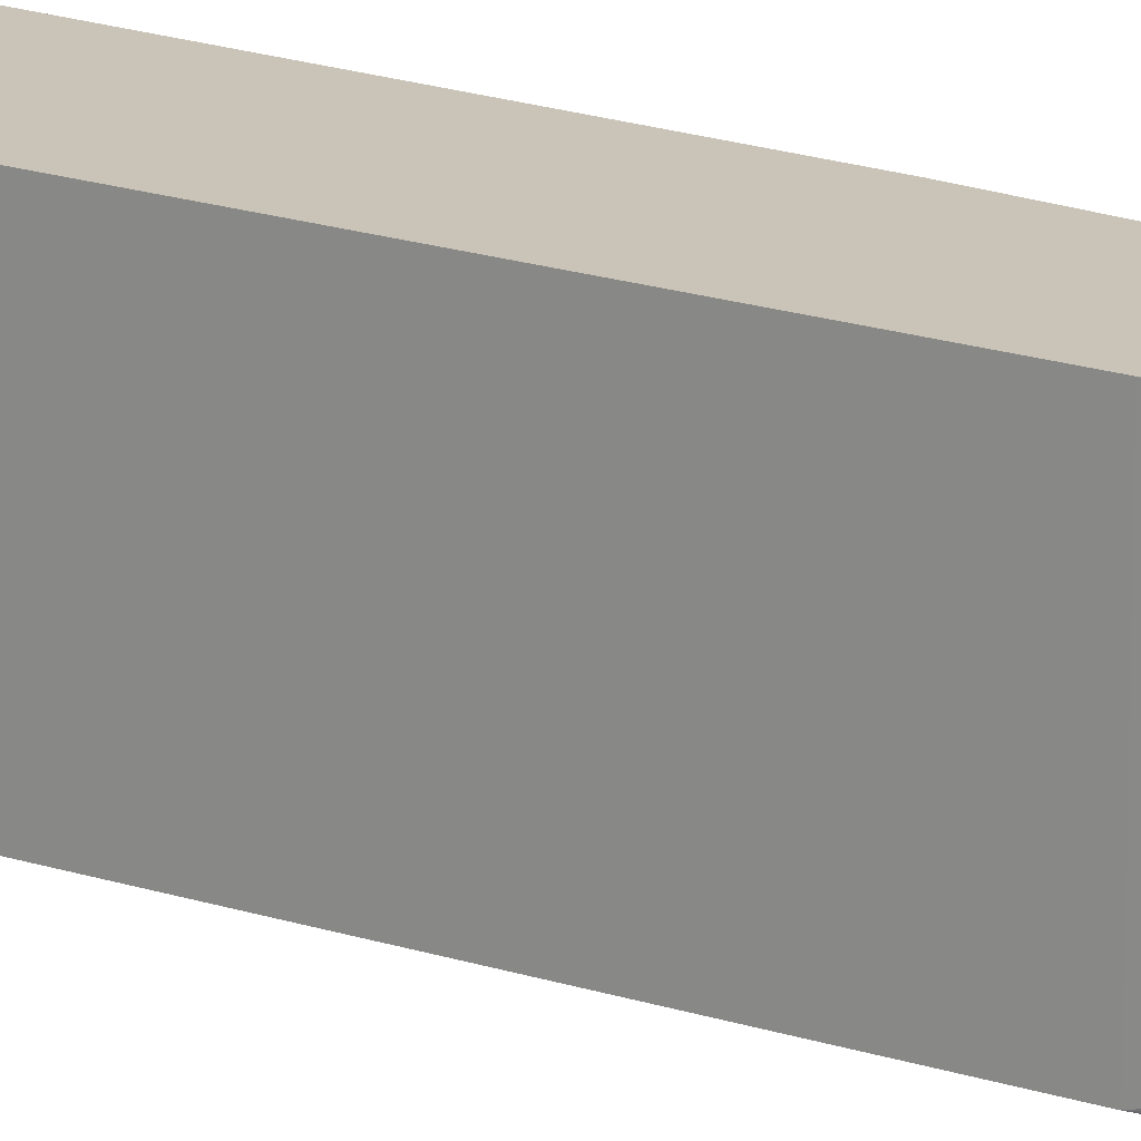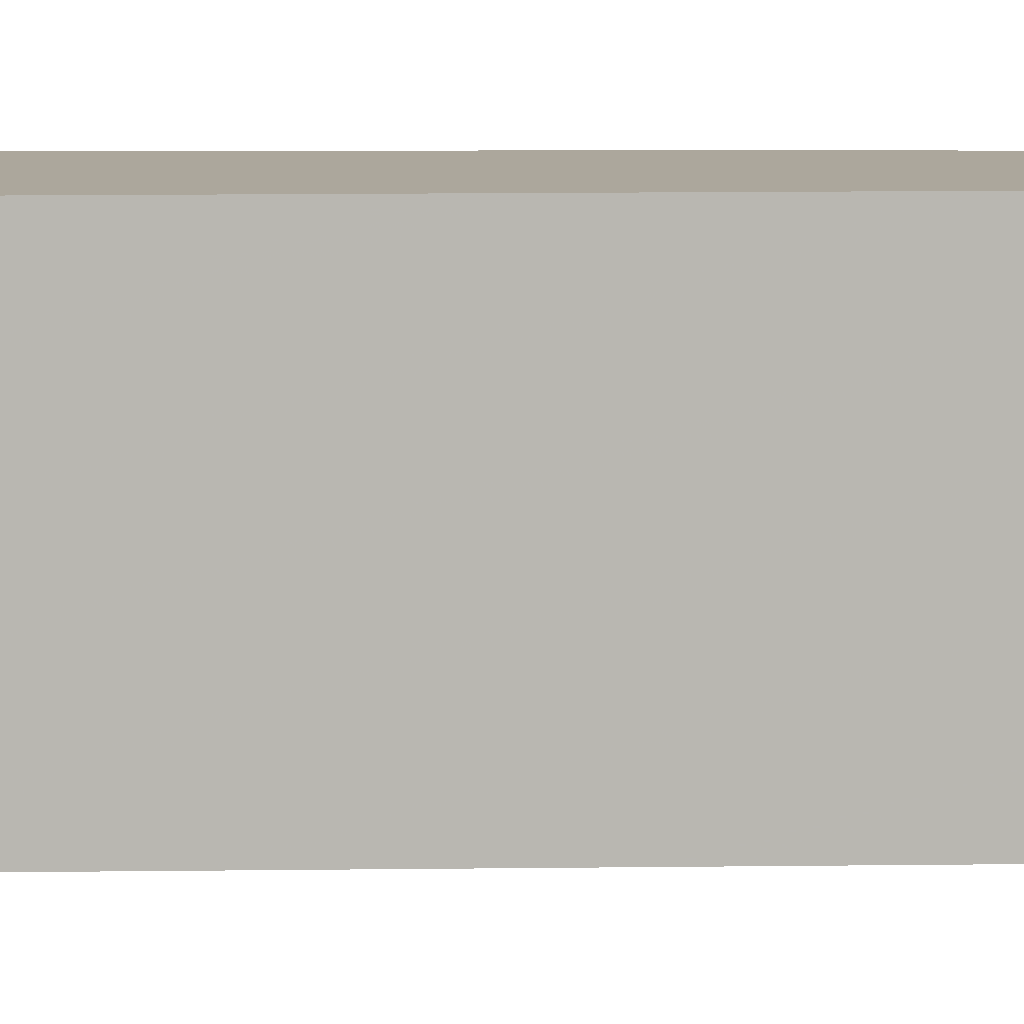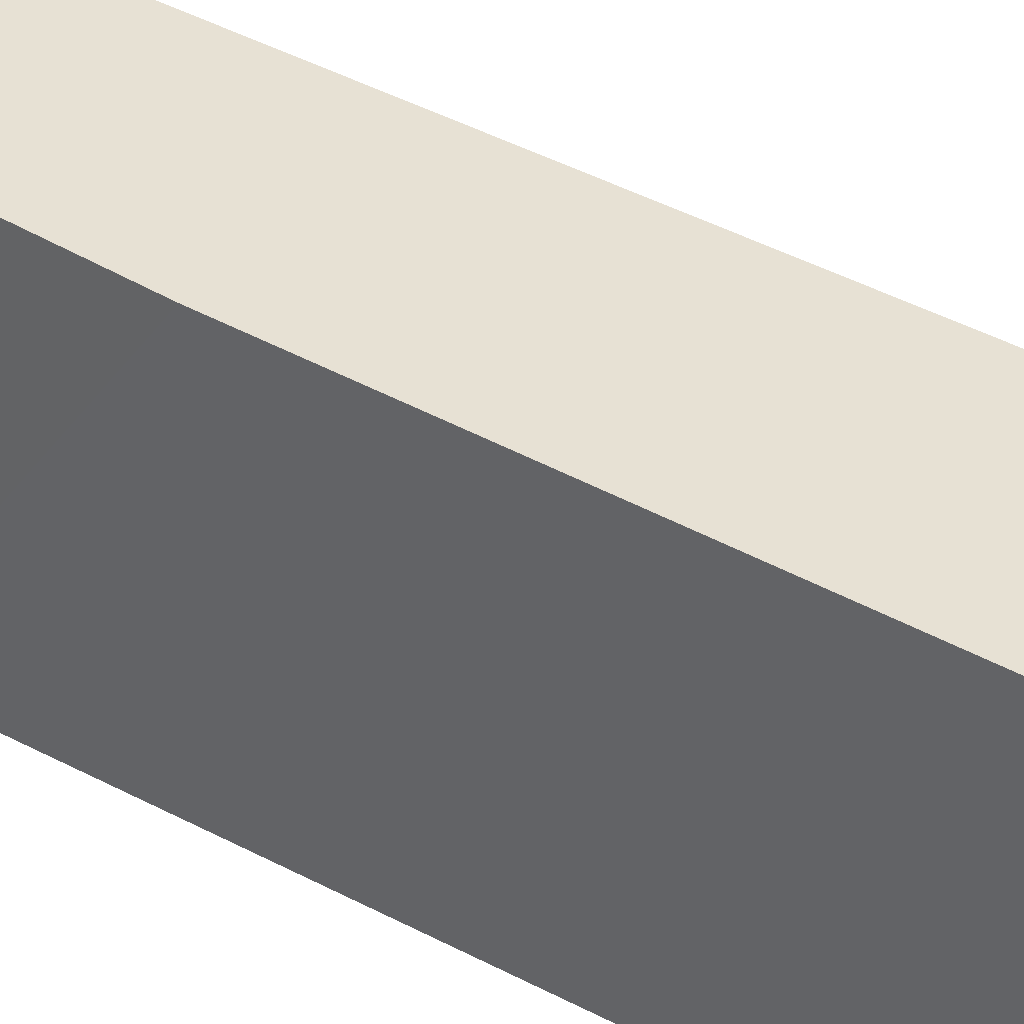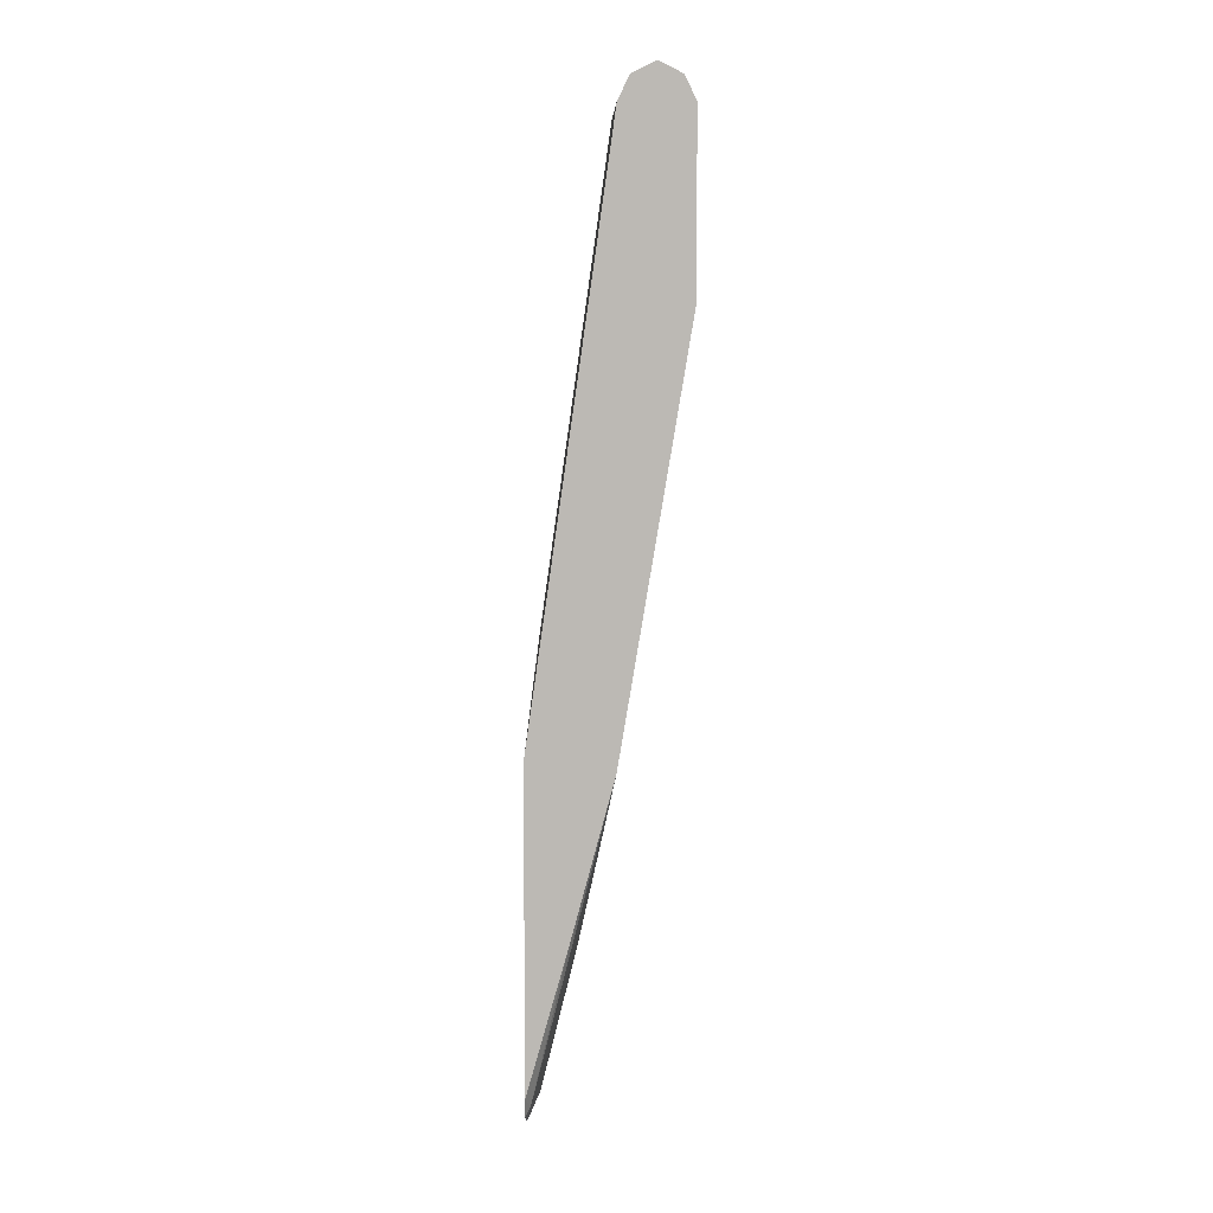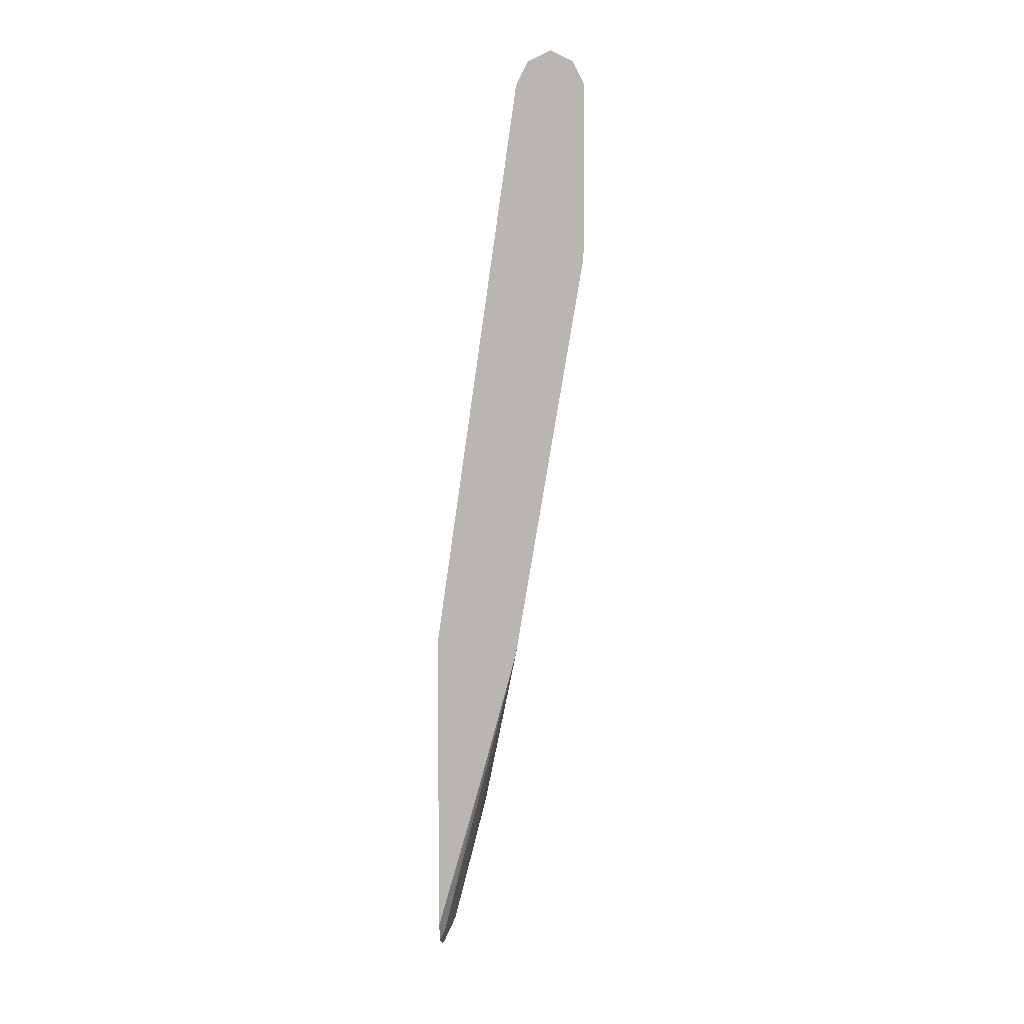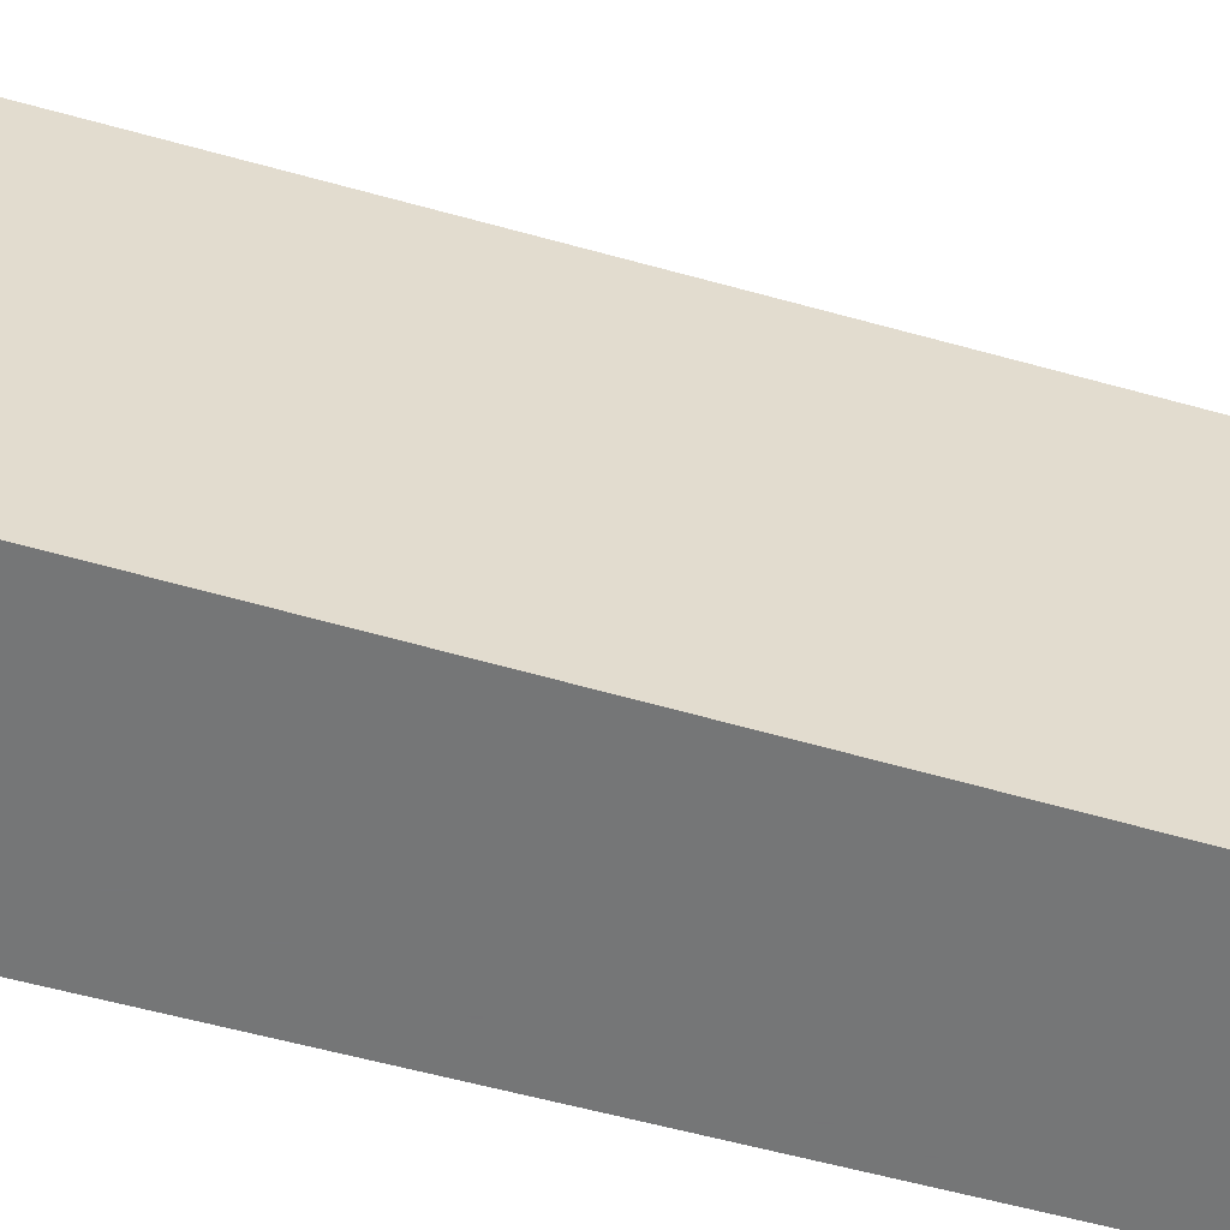
<metadata>
{"format":"obj","ext":"obj","renderer":"f3d","projection":"perspective","resolution":1024,"background":"white","views":[{"elev":20.0,"azim":-49.8,"up":"+Z"},{"elev":8.4,"azim":-83.0,"up":"+Z"},{"elev":39.5,"azim":133.1,"up":"+Z"},{"elev":6.9,"azim":178.4,"up":"+Y"},{"elev":7.8,"azim":-177.8,"up":"+Y"},{"elev":-56.7,"azim":-97.4,"up":"+Z"}]}
</metadata>
<code>
v -0.4911 0.06095 -0.4622
v -0.5017 0.1321 -0.3506
v -0.4911 0.02962 -0.3506
v -0.4911 -0.1767 -0.4622
v -0.5545 0.5016 -0.4622
v -0.5545 0.5016 -0.3506
v -0.4911 -0.206 -0.3506
v -0.4911 -0.1768 -0.4621
v -0.5215 -0.06919 -0.4622
v -0.5633 0.5192 -0.4622
v -0.5633 0.5192 -0.3506
v -0.5017 -0.1848 -0.3506
v -0.4911 -0.206 -0.4277
v -0.4911 -0.1928 -0.4542
v -0.4951 -0.1848 -0.4522
v -0.5545 0.05283 -0.4622
v -0.5676 0.5214 -0.4622
v -0.5809 0.5281 -0.3506
v -0.5281 -0.07917 -0.3697
v -0.5017 -0.1848 -0.4225
v -0.5545 0.05283 -0.3506
v -0.4929 -0.2024 -0.4313
v -0.4911 -0.2038 -0.4336
v -0.5809 0.2112 -0.4622
v -0.5281 -0.07917 -0.4225
v -0.5809 0.5281 -0.4622
v -0.5985 0.5192 -0.3506
v -0.5809 0.2112 -0.3506
v -0.6073 0.3696 -0.4622
v -0.5985 0.5192 -0.4622
v -0.6028 0.5105 -0.4622
v -0.6049 0.5065 -0.3506
v -0.6073 0.3696 -0.3506
v -0.6073 0.5016 -0.4622
v -0.6073 0.5016 -0.3506
f 14 22 15
f 14 23 22
f 13 20 22
f 7 20 13
f 13 22 23
f 12 21 19
f 11 17 18
f 12 19 25
f 10 17 11
f 9 15 16
f 8 15 9
f 8 14 15
f 15 22 20
f 12 25 20
f 15 20 16
f 32 34 35
f 16 25 19
f 16 19 21
f 16 21 28
f 16 28 24
f 18 26 30
f 18 30 27
f 24 28 33
f 24 33 29
f 27 31 32
f 27 30 31
f 29 33 35
f 29 35 34
f 31 34 32
f 7 12 20
f 16 20 25
f 5 11 6
f 17 26 18
f 4 8 9
f 5 10 11
f 1 2 3
f 1 3 7
f 1 7 13
f 1 13 23
f 1 23 14
f 1 14 8
f 1 8 4
f 1 9 16
f 1 16 24
f 1 24 29
f 1 29 34
f 1 34 31
f 1 31 30
f 1 30 26
f 1 4 9
f 1 17 10
f 2 7 3
f 1 26 17
f 2 12 7
f 2 21 12
f 2 28 21
f 2 35 33
f 2 32 35
f 2 33 28
f 2 18 27
f 2 11 18
f 2 6 11
f 1 6 2
f 1 5 6
f 1 10 5
f 2 27 32

</code>
